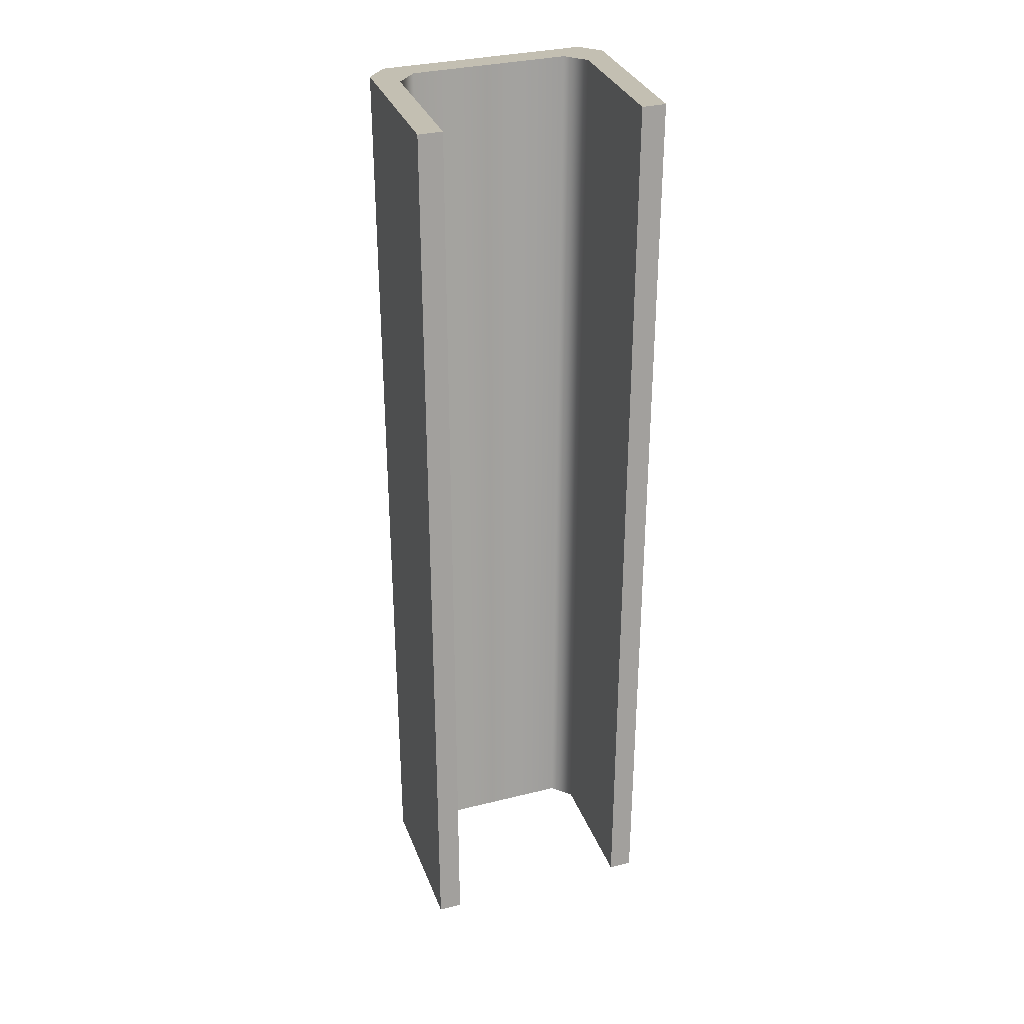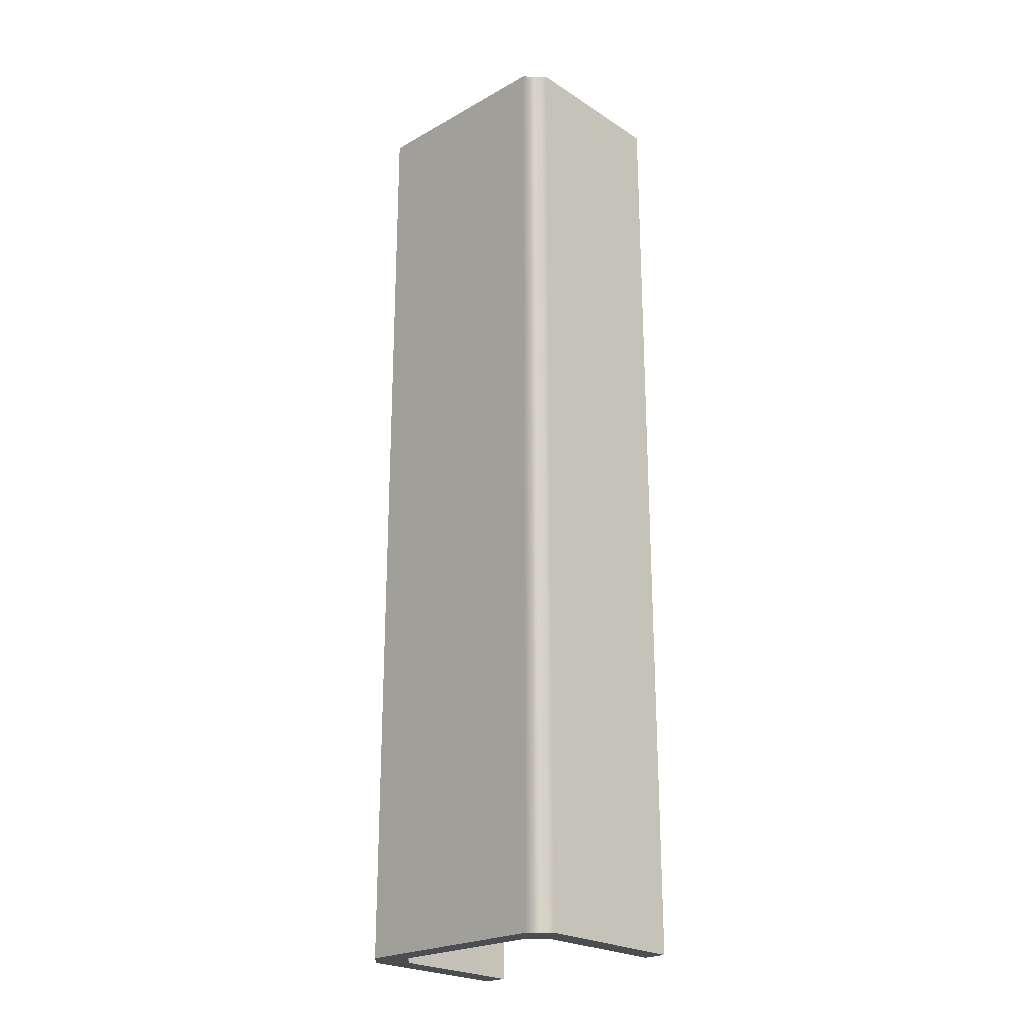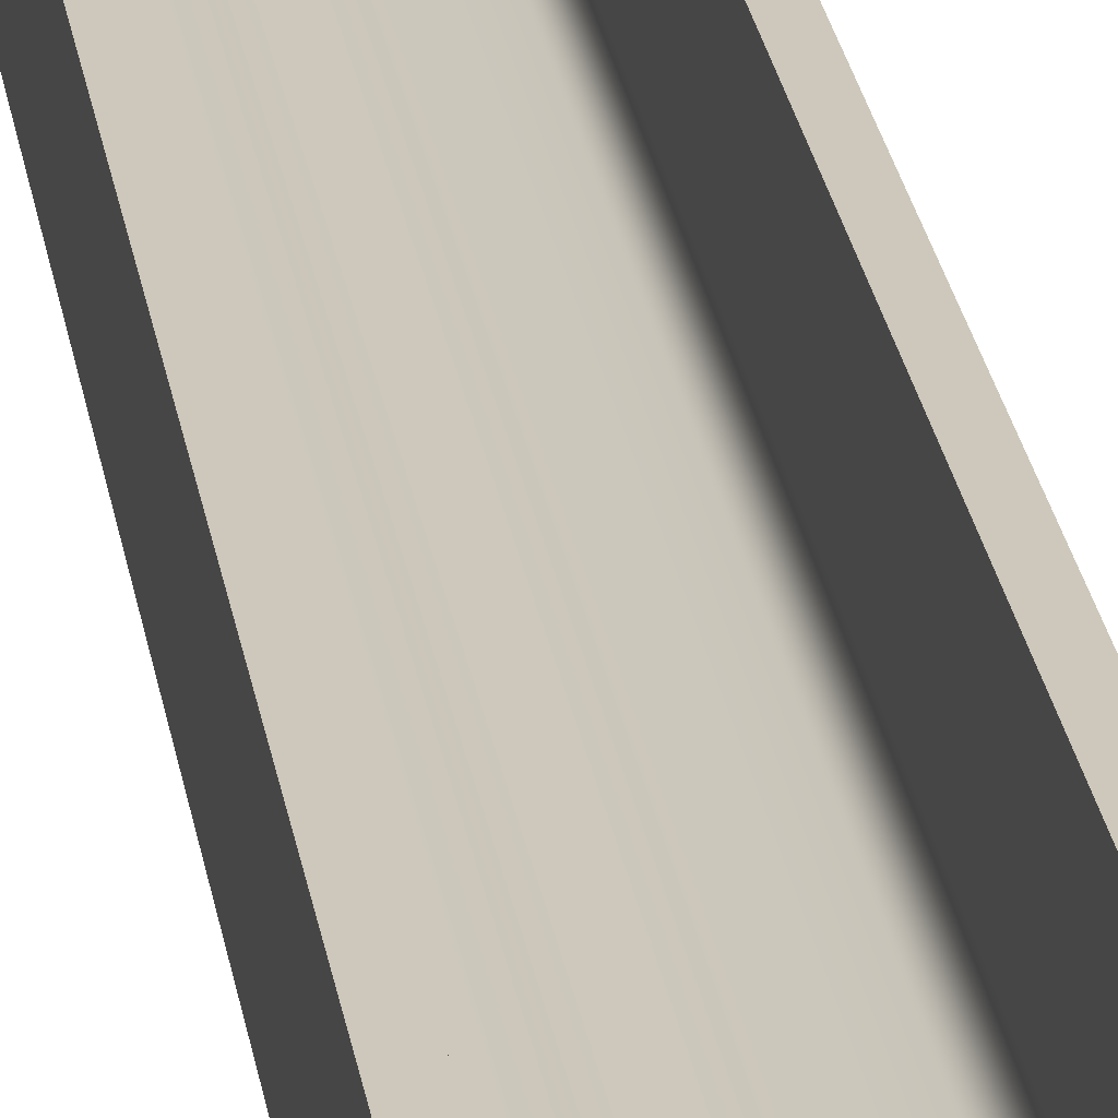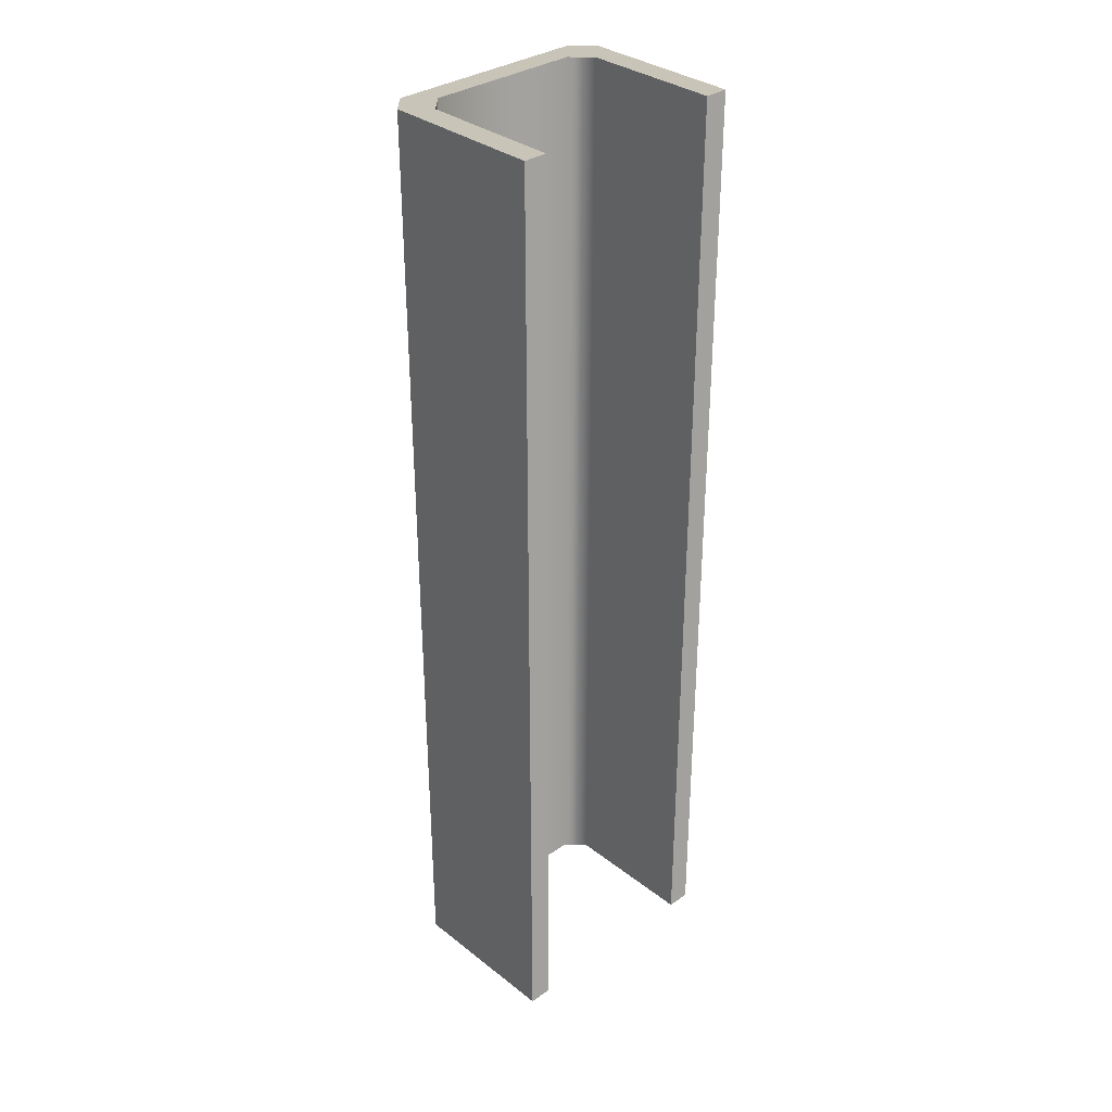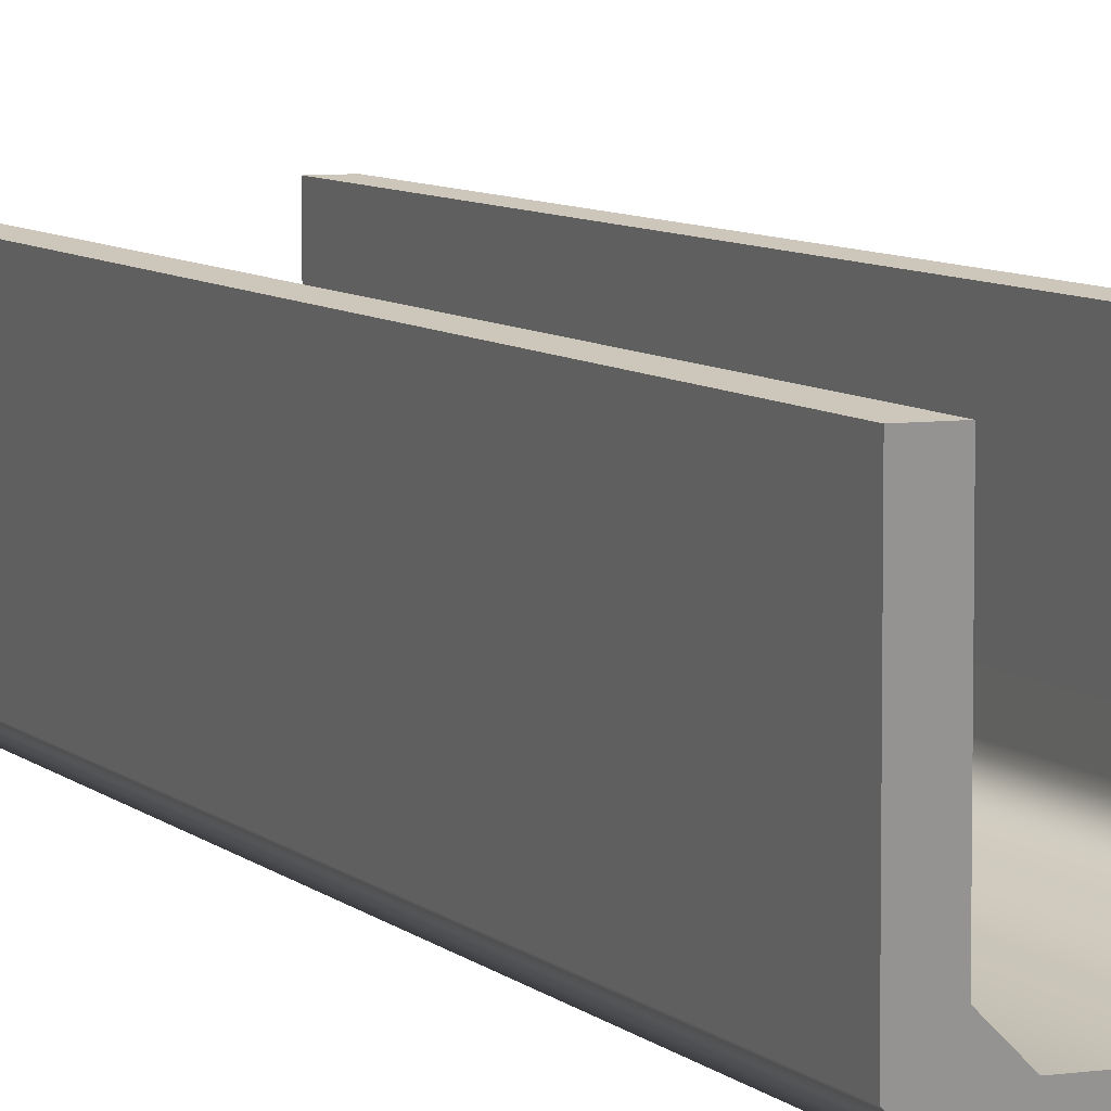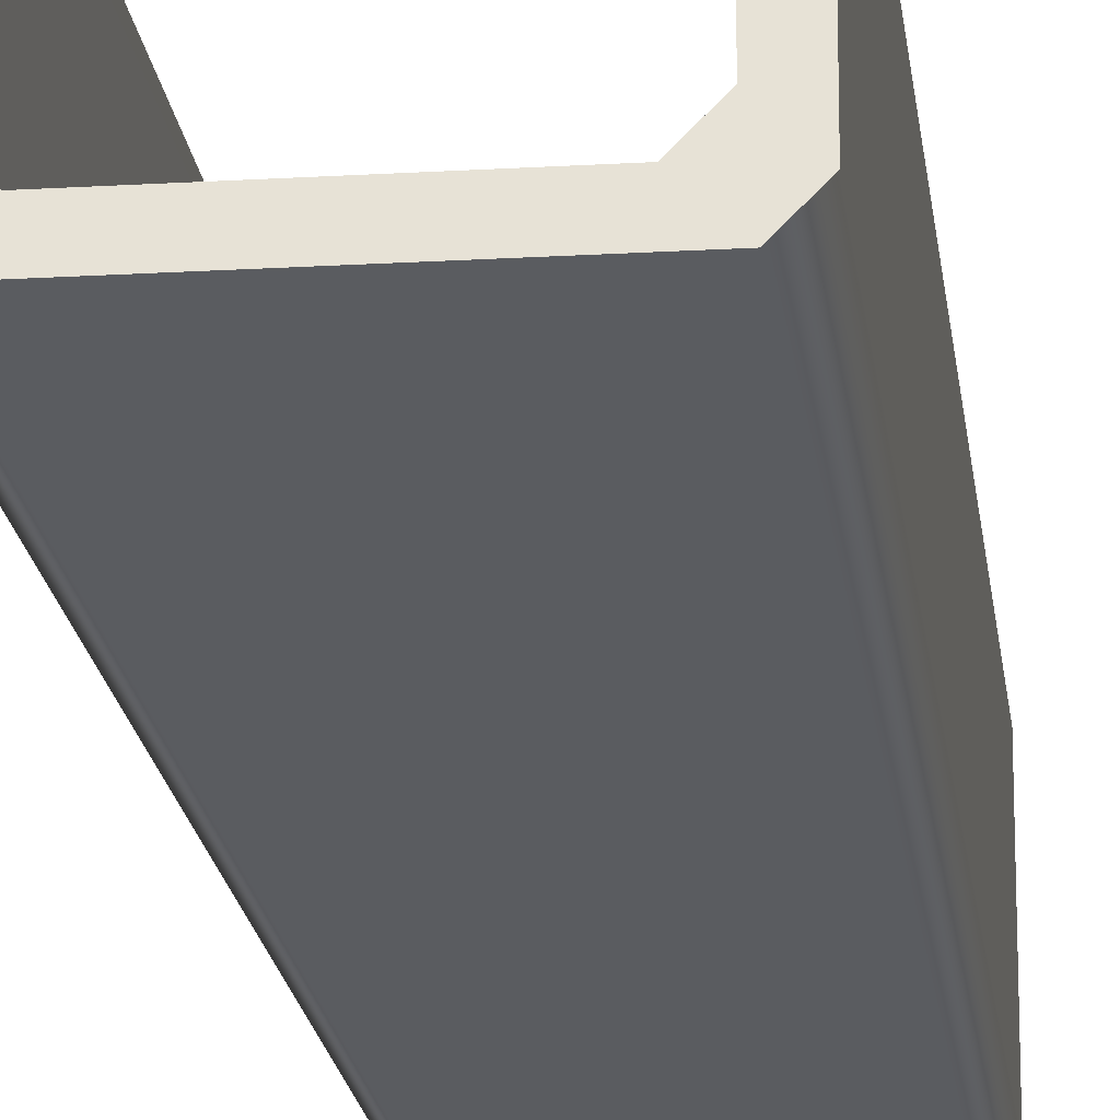
<metadata>
{"format":"obj","ext":"obj","renderer":"f3d","projection":"perspective","resolution":1024,"background":"white","views":[{"elev":32.9,"azim":161.0,"up":"+Z"},{"elev":-23.6,"azim":43.1,"up":"+Z"},{"elev":37.3,"azim":168.1,"up":"+Y"},{"elev":33.5,"azim":136.6,"up":"+Z"},{"elev":6.9,"azim":-22.9,"up":"+Y"},{"elev":-18.8,"azim":-173.5,"up":"+Y"}]}
</metadata>
<code>
v -5.4 -4.8 25.6
v 5.4 -4.8 25.6
v 5.4 -4.8 -25.6
v -5.4 -4.8 -25.6
v -6.4 -3.8 -25.6
v -6.4 -3.8 25.6
v -6.4 4.8 25.6
v -6.4 4.8 -25.6
v 6.4 -3.8 25.6
v 6.4 -3.8 -25.6
v 6.4 4.8 -25.6
v 6.4 4.8 25.6
v 4.133 -3.6 25.6
v -4.133 -3.6 25.6
v -4.133 -3.6 -25.6
v 4.133 -3.6 -25.6
v 5.133 -2.6 -25.6
v 5.133 -2.6 25.6
v 5.133 4.8 25.6
v 5.133 4.8 -25.6
v -5.133 -2.6 25.6
v -5.133 -2.6 -25.6
v -5.133 4.8 -25.6
v -5.133 4.8 25.6
v 6.4 4.8 25.6
v 5.133 4.8 25.6
v 5.133 4.8 -25.6
v 6.4 4.8 -25.6
v -6.4 4.8 -25.6
v -5.133 4.8 -25.6
v -5.133 4.8 25.6
v -6.4 4.8 25.6
v -4.133 -3.6 -25.6
v -5.4 -4.8 -25.6
v 5.4 -4.8 -25.6
v 4.133 -3.6 -25.6
v -5.133 -2.6 -25.6
v -6.4 -3.8 -25.6
v -5.133 4.8 -25.6
v -6.4 4.8 -25.6
v 6.4 -3.8 -25.6
v 5.133 -2.6 -25.6
v 6.4 4.8 -25.6
v 5.133 4.8 -25.6
v 4.133 -3.6 25.6
v 5.4 -4.8 25.6
v -5.4 -4.8 25.6
v -4.133 -3.6 25.6
v -6.4 -3.8 25.6
v -5.133 -2.6 25.6
v -6.4 4.8 25.6
v -5.133 4.8 25.6
v 5.133 -2.6 25.6
v 6.4 -3.8 25.6
v 5.133 4.8 25.6
v 6.4 4.8 25.6
g U_Shape_(2)_19780_78
f 1 3 2
f 1 4 3
f 1 5 4
f 1 6 5
f 5 6 7
f 5 7 8
f 3 9 2
f 3 10 9
f 9 10 11
f 9 11 12
f 13 15 14
f 13 16 15
f 13 17 16
f 13 18 17
f 19 17 18
f 19 20 17
f 15 21 14
f 15 22 21
f 23 21 22
f 23 24 21
f 25 27 26
f 25 28 27
f 29 31 30
f 29 32 31
f 33 35 34
f 33 36 35
f 34 37 33
f 34 38 37
f 38 39 37
f 38 40 39
f 36 41 35
f 36 42 41
f 42 43 41
f 42 44 43
f 45 47 46
f 45 48 47
f 48 49 47
f 48 50 49
f 50 51 49
f 50 52 51
f 46 53 45
f 46 54 53
f 54 55 53
f 54 56 55

</code>
